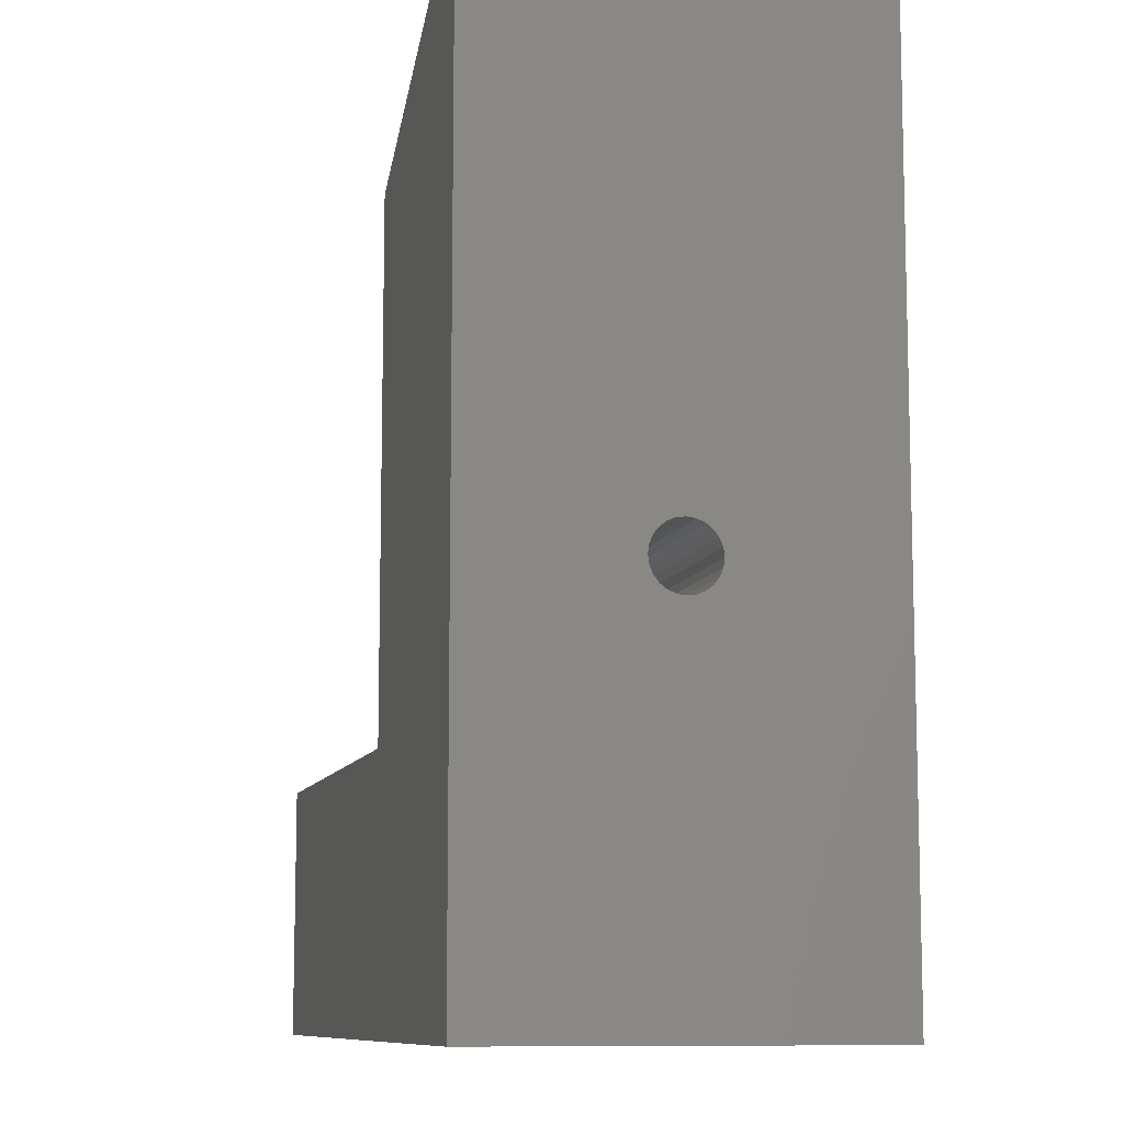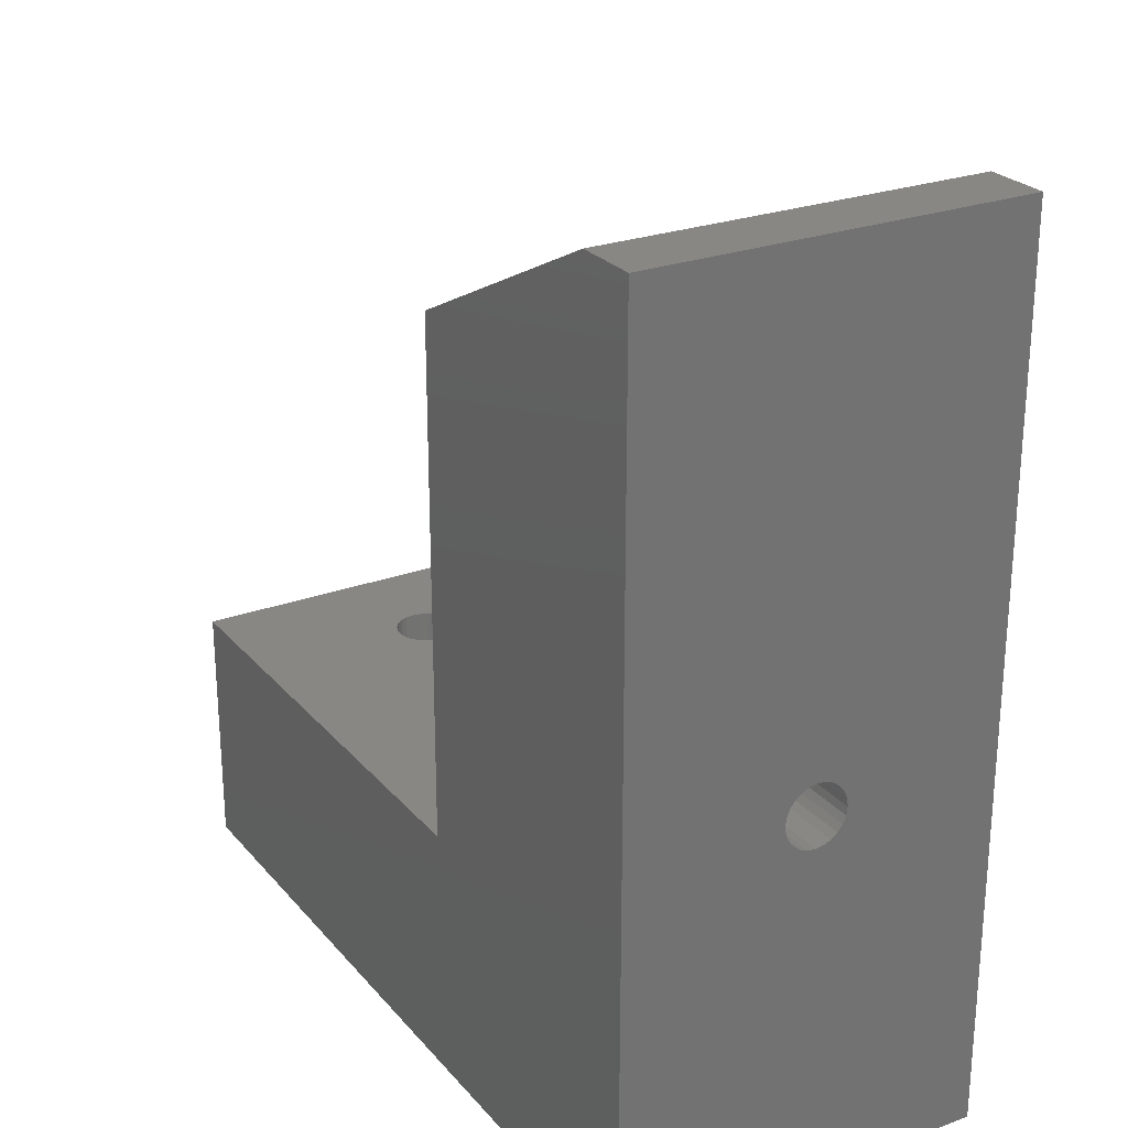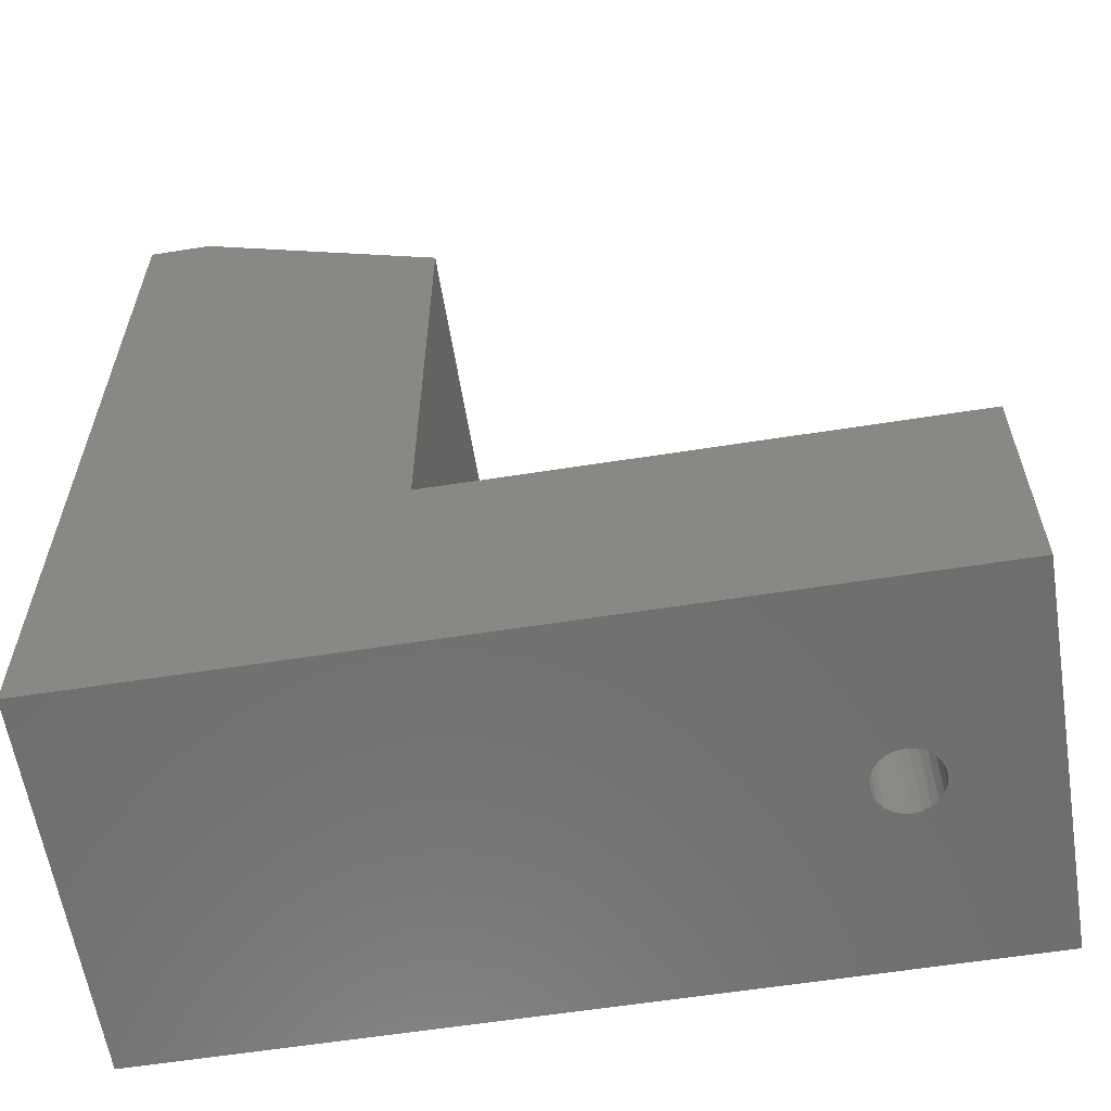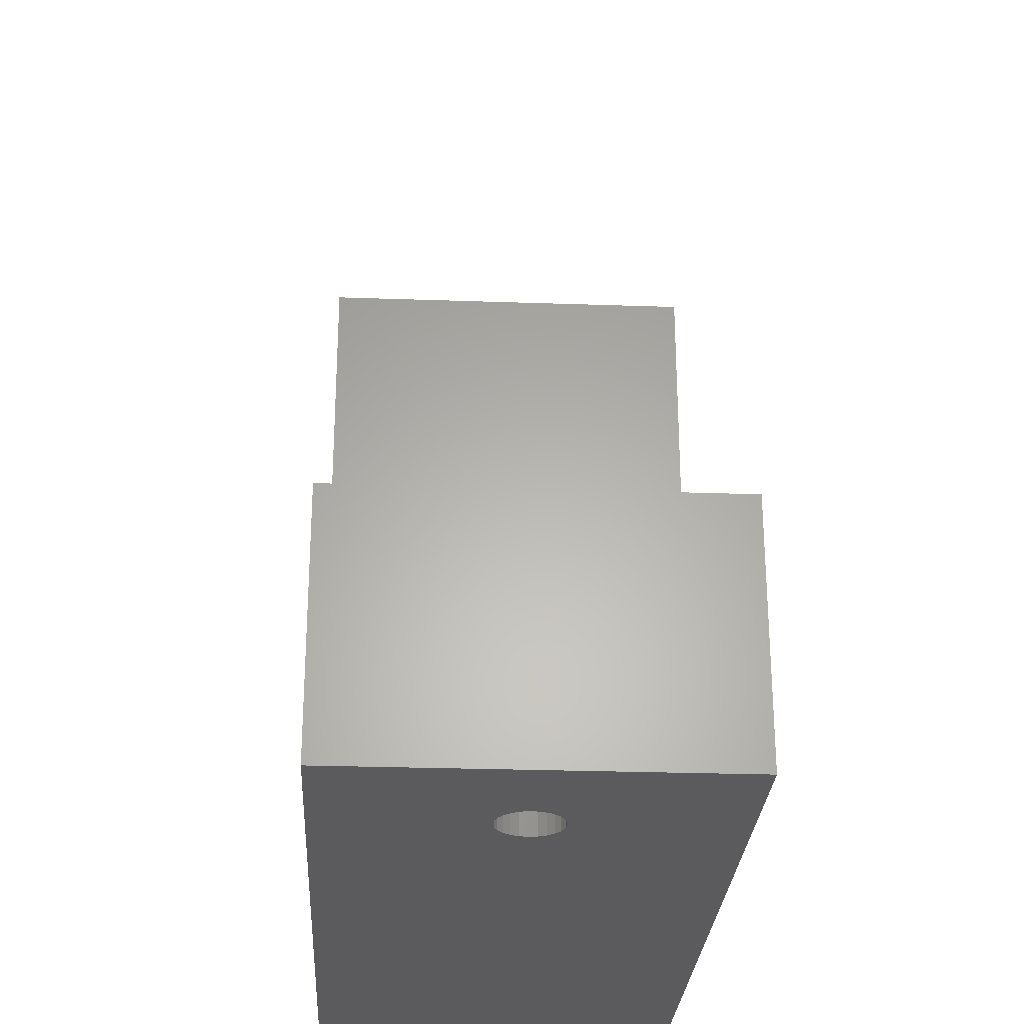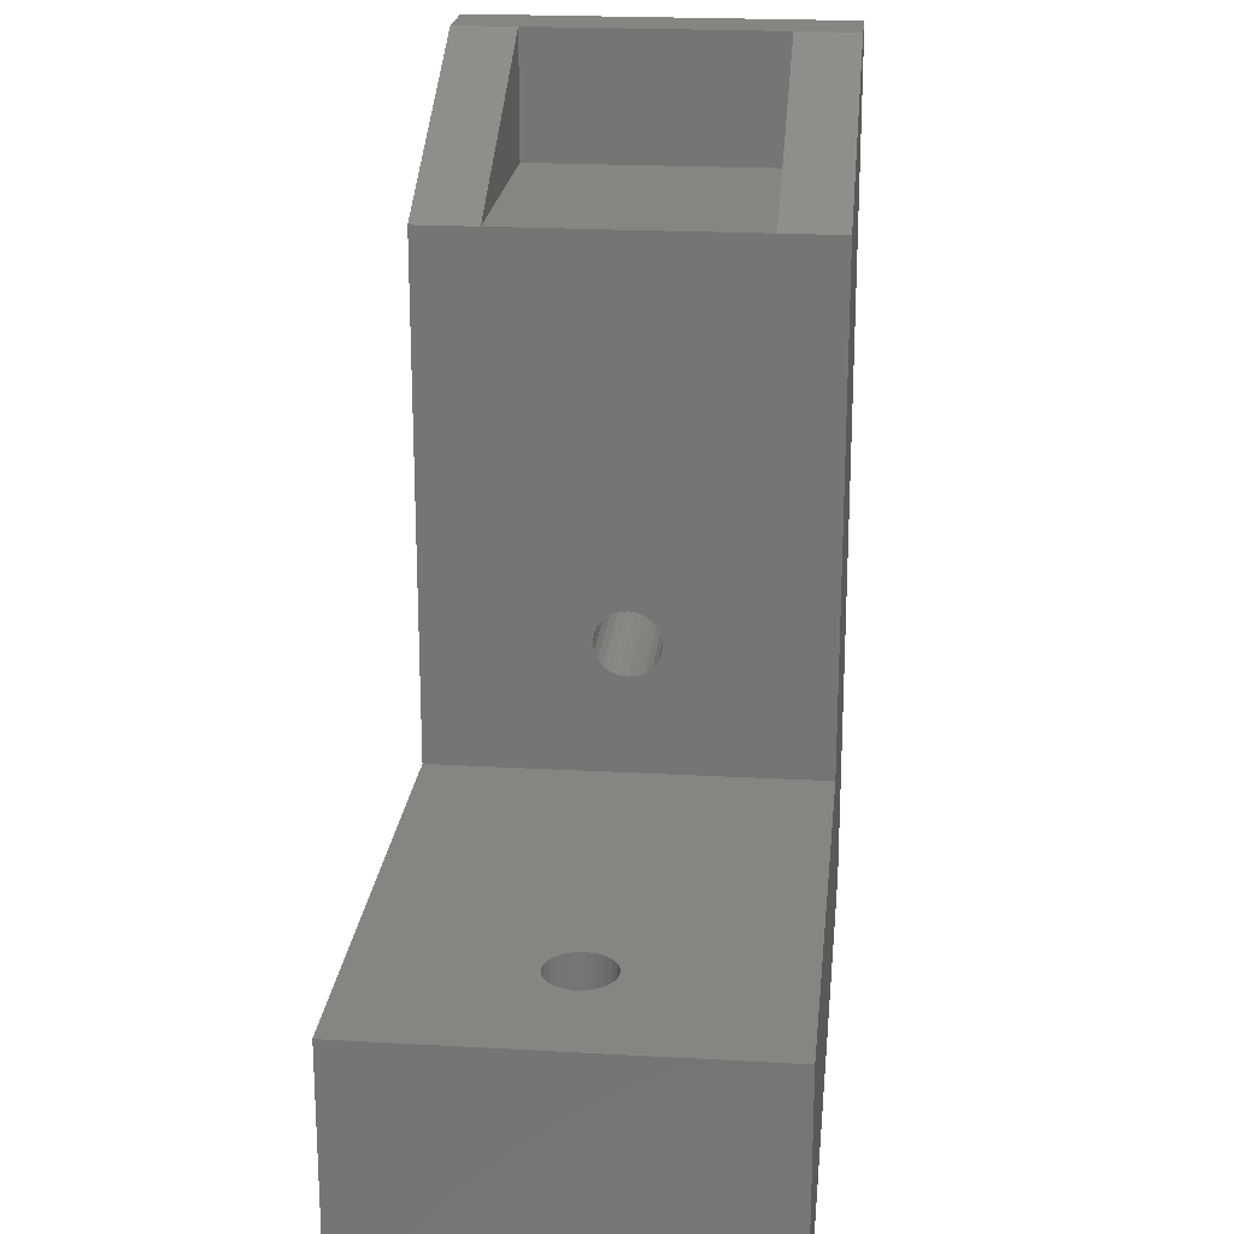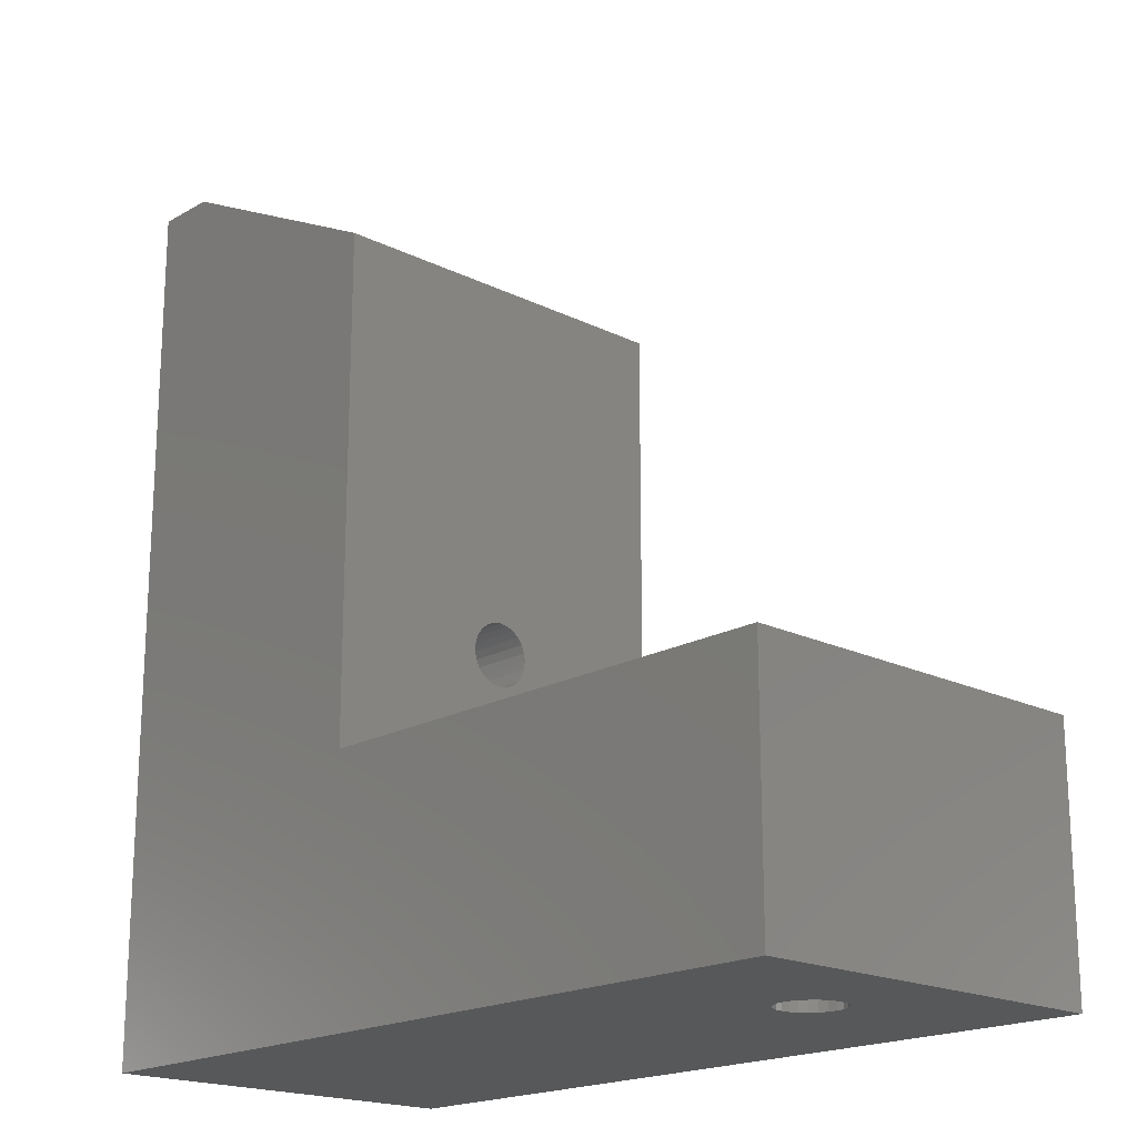
<metadata>
{"format":"stl","ext":"stl","renderer":"f3d","projection":"perspective","resolution":1024,"background":"white","views":[{"elev":-9.7,"azim":76.2,"up":"+Z"},{"elev":25.4,"azim":59.4,"up":"+Z"},{"elev":-60.4,"azim":-170.9,"up":"+Z"},{"elev":-27.3,"azim":-93.1,"up":"+Z"},{"elev":21.4,"azim":-84.2,"up":"+Z"},{"elev":-18.9,"azim":-133.1,"up":"+Z"}]}
</metadata>
<code>
# stl→obj: 118 verts, 244 faces
v 616.4 -614.2 -89.93
v 619.3 -610.2 -89.93
v 619.5 -610.3 -89.93
v 619.1 -610.2 -89.93
v 619 -610 -89.93
v 618.8 -609.9 -89.93
v 616.4 -604.7 -89.93
v 618.8 -609.7 -89.93
v 618.7 -609.5 -89.93
v 618.8 -609.3 -89.93
v 618.8 -609.1 -89.93
v 619 -608.9 -89.93
v 619.1 -608.8 -89.93
v 619.3 -608.7 -89.93
v 619.5 -608.7 -89.93
v 637 -604.7 -89.93
v 637 -614.2 -89.93
v 619.7 -610.2 -89.93
v 619.9 -610.2 -89.93
v 620 -610.1 -89.93
v 620.1 -610 -89.93
v 620.2 -609.9 -89.93
v 620.3 -609.7 -89.93
v 620.3 -609.5 -89.93
v 620.3 -609.3 -89.93
v 620.2 -609.1 -89.93
v 620.1 -608.9 -89.93
v 619.9 -608.8 -89.93
v 619.7 -608.7 -89.93
v 619.3 -608.7 -83.58
v 619.1 -608.8 -83.58
v 629.1 -608.7 -80.2
v 637 -608.8 -80.01
v 629.1 -608.8 -80.01
v 637 -608.7 -80.2
v 637 -610.3 -80.41
v 629.1 -610.2 -80.61
v 629.1 -610.3 -80.41
v 637 -610.2 -80.61
v 620.1 -608.9 -83.58
v 619.9 -608.8 -83.58
v 620.2 -609.1 -83.58
v 635.4 -612.7 -67.7
v 635.4 -612.7 -70.88
v 629 -612.7 -70.88
v 620.3 -609.3 -83.58
v 635.4 -614.2 -67.7
v 629 -614.2 -70.88
v 637 -609.1 -81.09
v 629.1 -609.3 -81.17
v 637 -609.3 -81.17
v 629.1 -609.1 -81.09
v 620.3 -609.5 -83.58
v 620.3 -609.7 -83.58
v 620.2 -609.9 -83.58
v 616.4 -604.7 -83.58
v 616.4 -614.2 -83.58
v 629.1 -604.7 -83.58
v 629.1 -614.2 -83.58
v 619.9 -610.2 -83.58
v 619.7 -610.2 -83.58
v 619.5 -610.3 -83.58
v 620 -610.1 -83.58
v 620.1 -610 -83.58
v 619.7 -608.7 -83.58
v 619.5 -608.7 -83.58
v 618.8 -609.9 -83.58
v 619 -610 -83.58
v 619.1 -610.2 -83.58
v 619.3 -610.2 -83.58
v 618.8 -609.7 -83.58
v 618.7 -609.5 -83.58
v 618.8 -609.3 -83.58
v 618.8 -609.1 -83.58
v 619 -608.9 -83.58
v 635.4 -606.3 -67.71
v 629.1 -604.7 -70.88
v 629.1 -606.3 -70.88
v 635.4 -604.7 -67.71
v 635.4 -606.3 -70.88
v 637 -604.7 -67.71
v 637 -610.2 -80.01
v 629.1 -610.2 -80.2
v 629.1 -610.2 -80.01
v 637 -610.2 -80.2
v 637 -614.2 -67.7
v 629.1 -608.7 -80.41
v 637 -608.7 -80.41
v 629.1 -609.3 -79.64
v 629.1 -609.5 -79.61
v 629.1 -609.1 -79.72
v 629.1 -608.9 -79.84
v 629.1 -608.7 -80.61
v 629.1 -608.8 -80.8
v 629.1 -608.9 -80.97
v 629.1 -609.5 -81.2
v 629.1 -610 -79.84
v 629.1 -609.9 -79.72
v 629.1 -609.7 -79.64
v 629.1 -610.2 -80.8
v 629.1 -610 -80.97
v 629.1 -609.9 -81.09
v 629.1 -609.7 -81.17
v 637 -610.2 -80.8
v 637 -610 -80.97
v 637 -609.5 -81.2
v 637 -609.7 -81.17
v 637 -610 -79.84
v 637 -609.9 -79.72
v 637 -609.7 -79.64
v 637 -609.5 -79.61
v 637 -609.9 -81.09
v 637 -608.9 -79.84
v 637 -609.1 -79.72
v 637 -609.3 -79.64
v 637 -608.7 -80.61
v 637 -608.8 -80.8
v 637 -608.9 -80.97
f 1 2 3
f 2 1 4
f 4 1 5
f 5 1 6
f 6 1 7
f 6 7 8
f 8 7 9
f 9 7 10
f 10 7 11
f 11 7 12
f 12 7 13
f 13 7 13
f 13 7 14
f 14 7 15
f 15 7 16
f 1 16 17
f 16 1 18
f 18 1 3
f 16 18 19
f 16 19 20
f 16 20 21
f 16 21 22
f 16 22 23
f 16 23 24
f 16 24 25
f 16 25 26
f 16 26 27
f 16 27 28
f 16 28 29
f 16 29 15
f 13 30 31
f 30 13 14
f 32 33 34
f 33 32 35
f 36 37 38
f 37 36 39
f 28 40 41
f 40 28 27
f 40 26 42
f 26 40 27
f 43 44 45
f 42 25 46
f 25 42 26
f 47 45 48
f 45 47 43
f 49 50 51
f 50 49 52
f 46 24 53
f 24 46 25
f 53 23 54
f 23 53 24
f 54 22 55
f 22 54 23
f 56 1 57
f 1 56 7
f 58 57 59
f 57 58 60
f 57 60 61
f 57 61 62
f 60 58 63
f 63 58 64
f 64 58 55
f 55 58 54
f 54 58 53
f 53 58 46
f 46 58 42
f 42 58 40
f 40 58 41
f 41 58 65
f 65 58 66
f 57 67 56
f 67 57 68
f 68 57 69
f 69 57 70
f 70 57 62
f 56 67 71
f 56 71 72
f 56 72 73
f 56 73 74
f 56 74 75
f 56 75 31
f 56 31 31
f 56 31 30
f 56 30 66
f 56 66 58
f 55 21 64
f 21 55 22
f 76 77 78
f 77 76 79
f 64 20 63
f 20 64 21
f 76 78 80
f 79 58 77
f 58 7 56
f 7 58 16
f 16 58 79
f 16 79 81
f 82 83 84
f 83 82 85
f 1 59 57
f 59 1 17
f 59 17 47
f 47 17 86
f 47 48 59
f 85 38 83
f 38 85 36
f 76 44 43
f 44 76 80
f 81 47 86
f 47 81 43
f 43 81 76
f 76 81 79
f 87 35 32
f 35 87 88
f 77 89 90
f 89 77 91
f 91 77 92
f 92 77 58
f 92 58 34
f 34 58 32
f 32 58 87
f 87 58 93
f 93 58 94
f 94 58 95
f 95 58 52
f 52 58 50
f 50 58 96
f 96 58 59
f 45 59 48
f 59 45 78
f 59 78 77
f 59 77 97
f 97 77 98
f 98 77 99
f 99 77 90
f 59 97 84
f 59 84 83
f 59 83 38
f 59 38 37
f 59 37 100
f 59 100 101
f 59 101 102
f 59 102 103
f 59 103 96
f 63 19 60
f 19 63 20
f 60 18 61
f 18 60 19
f 61 3 62
f 3 61 18
f 62 2 70
f 2 62 3
f 104 101 100
f 101 104 105
f 39 100 37
f 100 39 104
f 106 103 107
f 103 106 96
f 86 82 81
f 82 86 85
f 85 86 17
f 81 82 108
f 81 108 109
f 81 109 110
f 81 110 111
f 85 17 36
f 36 17 39
f 39 17 104
f 104 17 105
f 105 17 112
f 112 17 107
f 107 17 106
f 81 35 16
f 35 81 33
f 33 81 113
f 113 81 114
f 114 81 115
f 115 81 111
f 16 35 88
f 16 88 116
f 16 116 117
f 16 117 118
f 16 118 49
f 16 49 51
f 16 51 106
f 16 106 17
f 15 65 66
f 65 15 29
f 89 114 115
f 114 89 91
f 80 45 44
f 45 80 78
f 90 115 111
f 115 90 89
f 99 111 110
f 111 99 90
f 98 110 109
f 110 98 99
f 97 109 108
f 109 97 98
f 108 84 97
f 84 108 82
f 70 4 69
f 4 70 2
f 29 41 65
f 41 29 28
f 69 5 68
f 5 69 4
f 5 67 68
f 67 5 6
f 6 71 67
f 71 6 8
f 91 113 114
f 113 91 92
f 14 66 30
f 66 14 15
f 34 113 92
f 113 34 33
f 93 88 87
f 88 93 116
f 8 72 71
f 72 8 9
f 94 116 93
f 116 94 117
f 9 73 72
f 73 9 10
f 118 52 49
f 52 118 95
f 95 117 94
f 117 95 118
f 10 74 73
f 74 10 11
f 11 75 74
f 75 11 12
f 51 96 106
f 96 51 50
f 112 101 105
f 101 112 102
f 107 102 112
f 102 107 103
f 12 31 75
f 31 12 13
f 13 31 31
f 31 13 13

</code>
